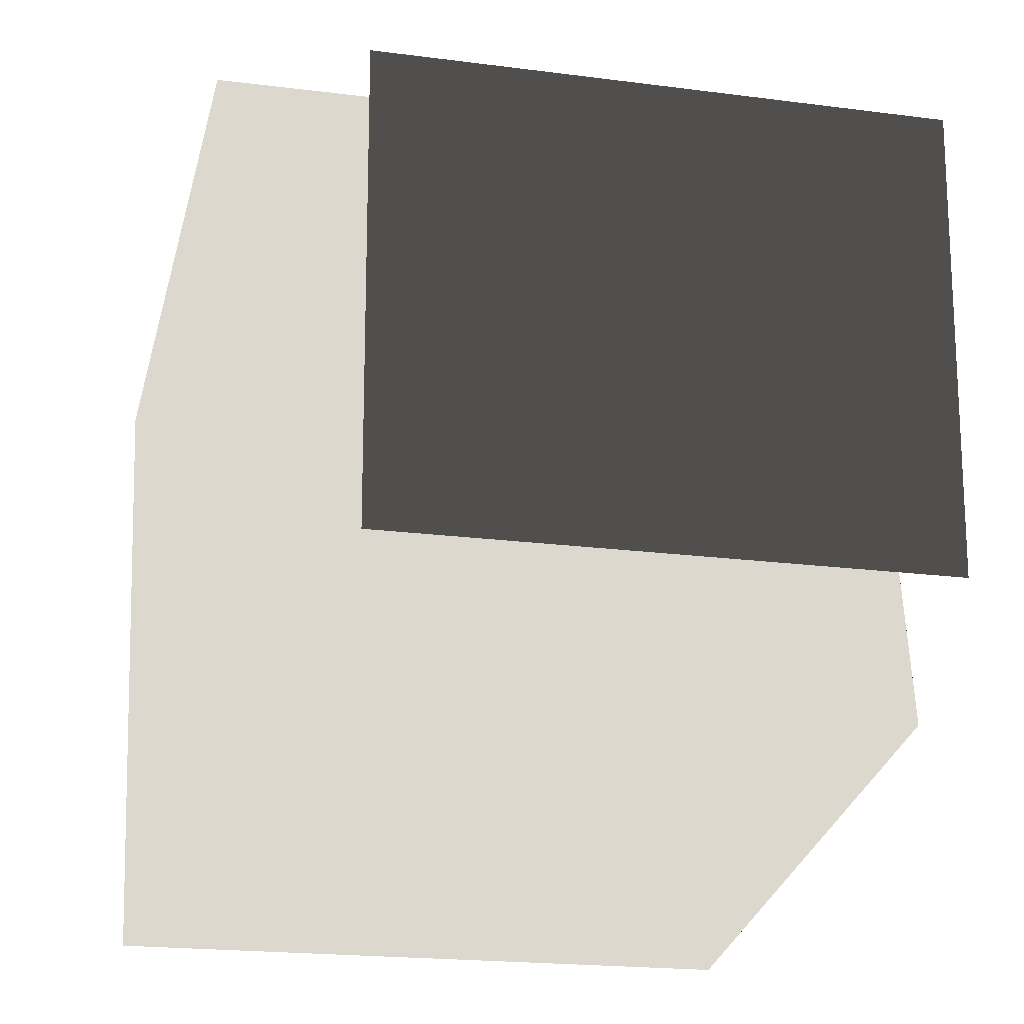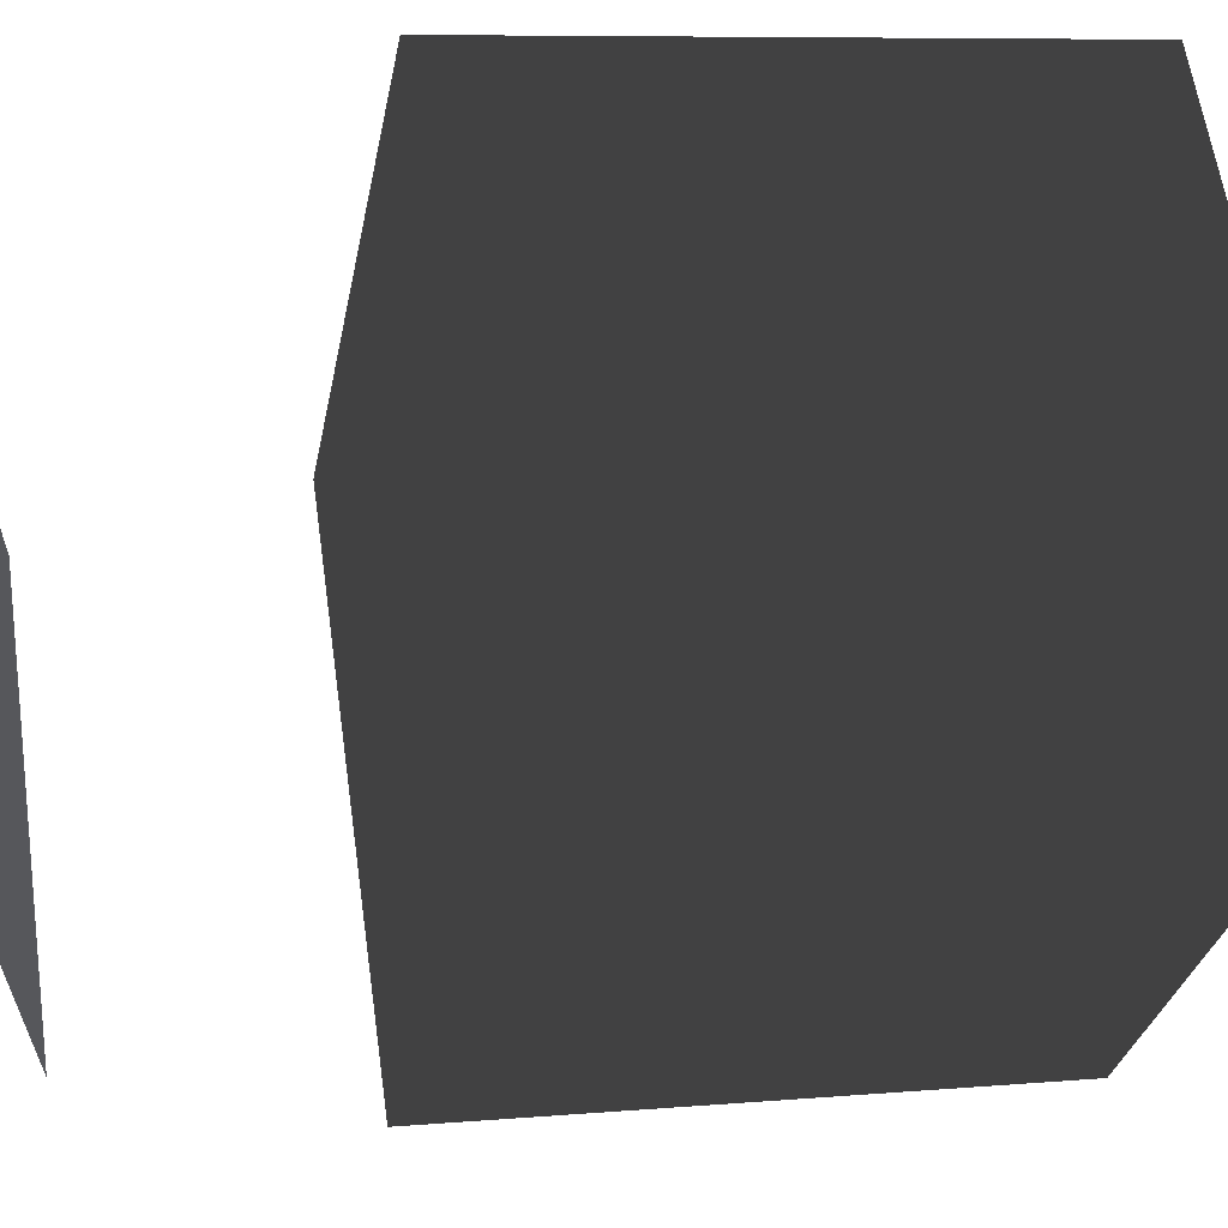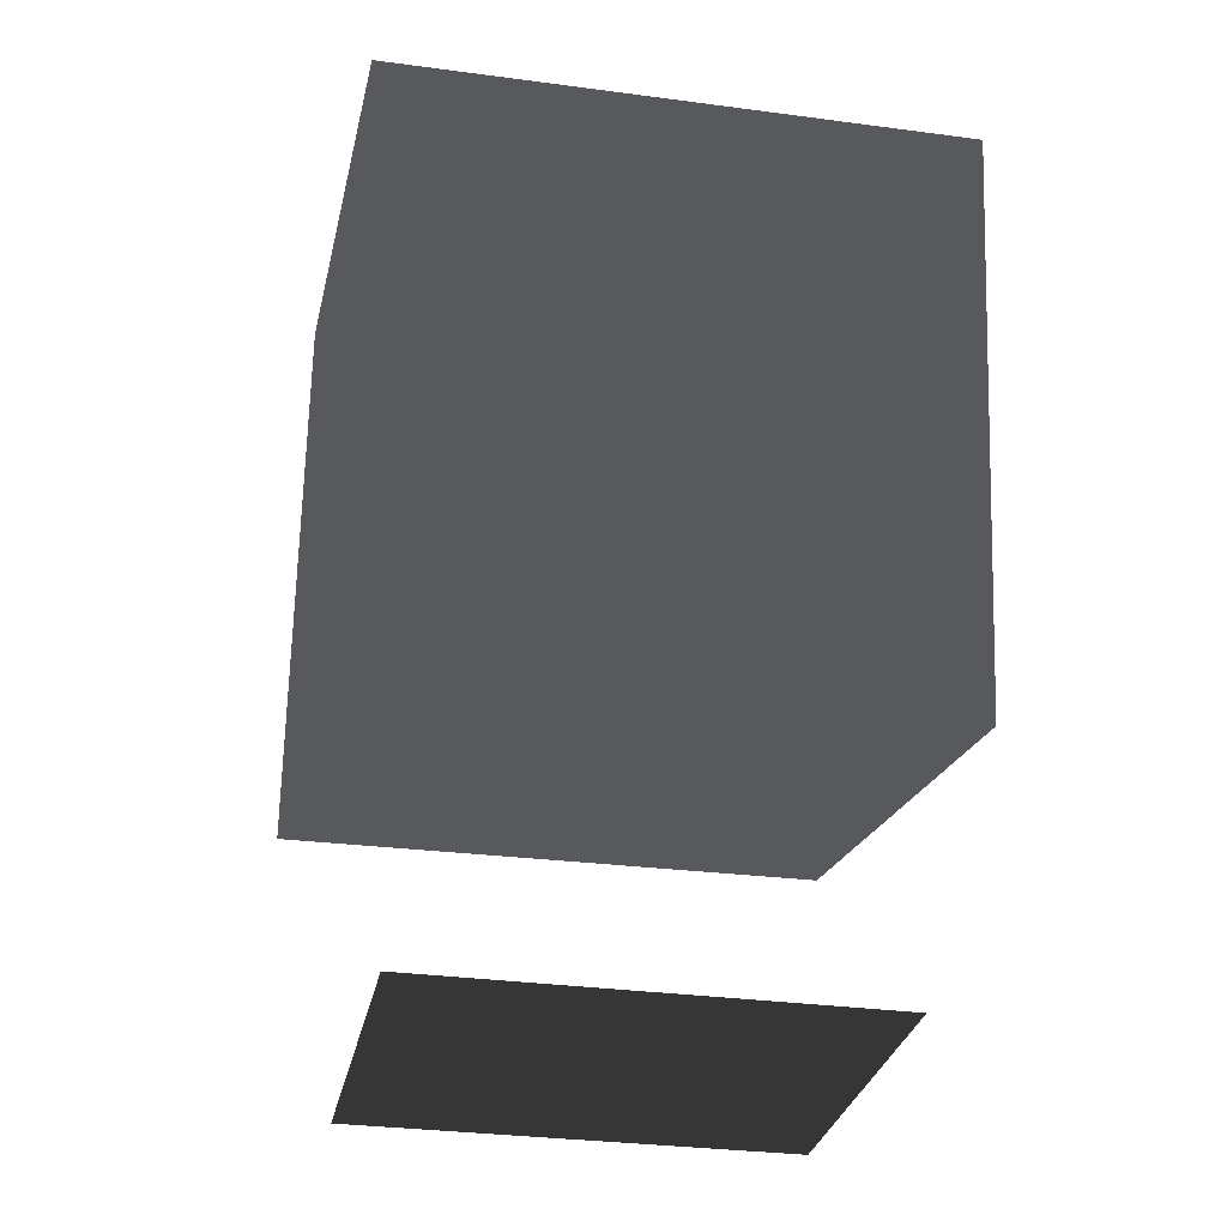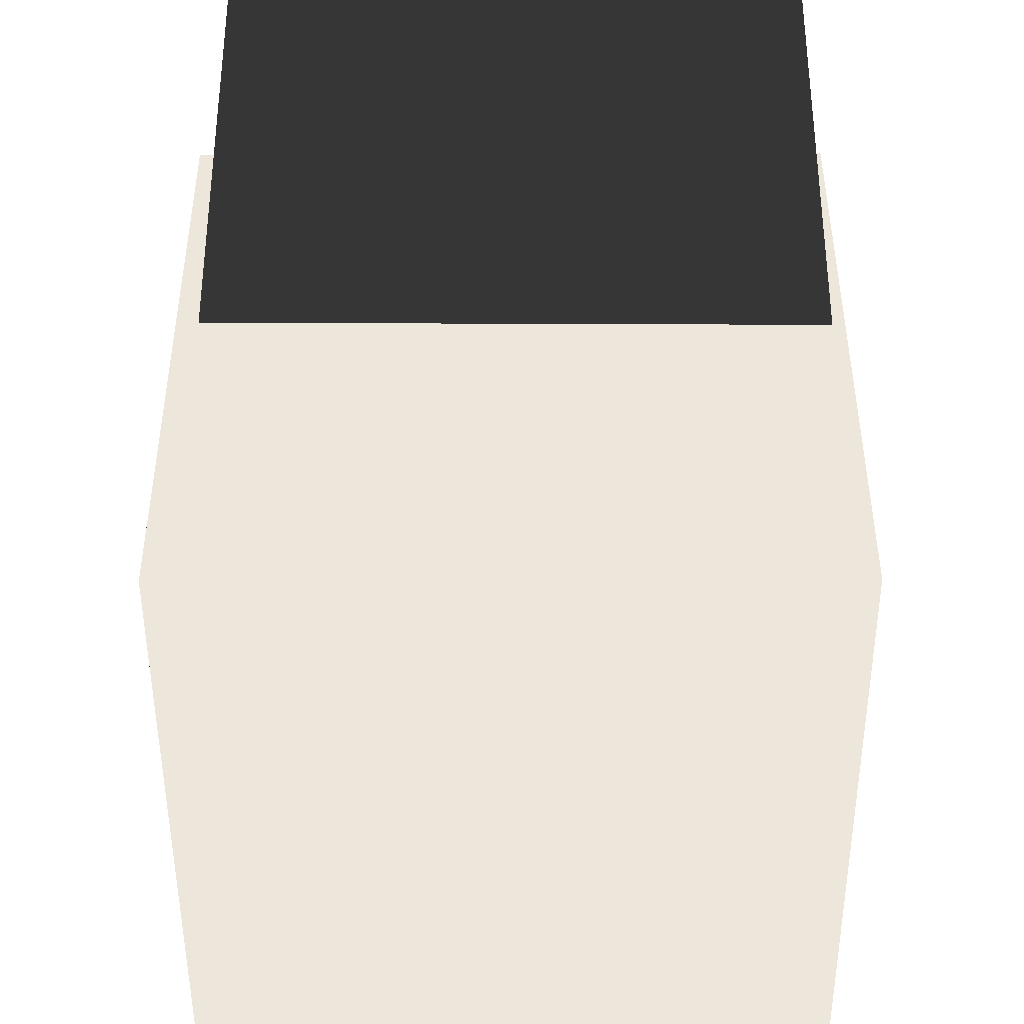
<metadata>
{"format":"obj","ext":"obj","renderer":"f3d","projection":"perspective","resolution":1024,"background":"white","views":[{"elev":-19.0,"azim":165.6,"up":"+Y"},{"elev":61.2,"azim":-98.5,"up":"+Y"},{"elev":-30.2,"azim":-11.5,"up":"+Z"},{"elev":-37.6,"azim":179.7,"up":"+Y"}]}
</metadata>
<code>
v  -3142 2583 -8192
v  3142 2583 -8192
v  3142 -2583 -8192
v  -3142 -2583 -8192
g DrawCall_0110
f -4 -3 -2
f -4 -2 -1
v  392.2 74.02 -77.68
v  392.2 78.94 -76.77
v  392.1 75.3 -57.11
v  392.1 70.38 -58.02
v  412 75.27 -56.95
v  412 70.35 -57.86
v  412.2 78.91 -76.62
v  412.2 73.99 -77.53
g DrawCall_0111
f -7 -8 -6
f -6 -8 -5
f -6 -5 -4
f -4 -5 -3
f -4 -3 -2
f -2 -3 -1
f -2 -1 -7
f -7 -1 -8
f -8 -1 -5
f -5 -1 -3
f -2 -7 -4
f -4 -7 -6
v  363.3 30.81 -85.92
v  343.3 25.92 -86.98
v  343.3 30.84 -86.07
v  343.2 27.2 -66.41
v  343.2 22.28 -67.32
v  363.2 27.17 -66.25
v  363.2 22.25 -67.16
v  363.3 25.89 -86.83
g DrawCall_0112
f -6 -7 -5
f -5 -7 -4
f -5 -4 -3
f -3 -4 -2
f -3 -2 -8
f -8 -2 -1
f -8 -1 -6
f -6 -1 -7
f -7 -1 -4
f -4 -1 -2
f -8 -6 -3
f -3 -6 -5
v  507.2 30.15 -84.86
v  487.2 25.27 -85.93
v  487.2 30.18 -85.02
v  487 26.54 -65.36
v  487 21.63 -66.27
v  507 26.51 -65.2
v  507 21.6 -66.11
v  507.2 25.24 -85.77
g DrawCall_0113
f -6 -7 -5
f -5 -7 -4
f -5 -4 -3
f -3 -4 -2
f -3 -2 -8
f -8 -2 -1
f -8 -1 -6
f -6 -1 -7
f -7 -1 -4
f -4 -1 -2
f -8 -6 -3
f -3 -6 -5
v  572.1 29.59 -79.35
v  572.1 39.43 -77.53
v  572 37.61 -67.7
v  572 27.77 -69.52
v  582 37.59 -67.62
v  582 27.76 -69.44
v  582.1 39.41 -77.45
v  582.1 29.58 -79.27
g DrawCall_0114
f -7 -8 -6
f -6 -8 -5
f -6 -5 -4
f -4 -5 -3
f -4 -3 -2
f -2 -3 -1
f -2 -1 -7
f -7 -1 -8
f -8 -1 -5
f -5 -1 -3
f -2 -7 -4
f -4 -7 -6
v  582.1 29.58 -79.27
v  582.1 39.41 -77.45
v  582 37.59 -67.62
v  582 27.76 -69.44
v  592 37.58 -67.54
v  592 27.74 -69.36
v  592 39.4 -77.38
v  592 29.56 -79.2
g DrawCall_0115
f -7 -8 -6
f -6 -8 -5
f -6 -5 -4
f -4 -5 -3
f -4 -3 -2
f -2 -3 -1
f -2 -1 -7
f -7 -1 -8
f -8 -1 -5
f -5 -1 -3
f -2 -7 -4
f -4 -7 -6
v  592 29.56 -79.2
v  592 39.4 -77.38
v  592 37.58 -67.54
v  592 27.74 -69.36
v  602 37.56 -67.46
v  602 27.73 -69.28
v  602 39.38 -77.3
v  602 29.55 -79.12
g DrawCall_0116
f -7 -8 -6
f -6 -8 -5
f -6 -5 -4
f -4 -5 -3
f -4 -3 -2
f -2 -3 -1
f -2 -1 -7
f -7 -1 -8
f -8 -1 -5
f -5 -1 -3
f -2 -7 -4
f -4 -7 -6
v  602 29.55 -79.12
v  602 39.38 -77.3
v  602 37.56 -67.46
v  602 27.73 -69.28
v  611.9 37.55 -67.39
v  611.9 27.72 -69.21
v  612 39.37 -77.22
v  612 29.54 -79.04
g DrawCall_0117
f -7 -8 -6
f -6 -8 -5
f -6 -5 -4
f -4 -5 -3
f -4 -3 -2
f -2 -3 -1
f -2 -1 -7
f -7 -1 -8
f -8 -1 -5
f -5 -1 -3
f -2 -7 -4
f -4 -7 -6
v  602 39.38 -77.3
v  602 49.22 -75.48
v  602 47.4 -65.64
v  602 37.56 -67.46
v  611.9 47.38 -65.57
v  611.9 37.55 -67.39
v  612 49.2 -75.4
v  612 39.37 -77.22
g DrawCall_0118
f -7 -8 -6
f -6 -8 -5
f -6 -5 -4
f -4 -5 -3
f -4 -3 -2
f -2 -3 -1
f -2 -1 -7
f -7 -1 -8
f -8 -1 -5
f -5 -1 -3
f -2 -7 -4
f -4 -7 -6
v  592 39.4 -77.38
v  592 49.23 -75.56
v  592 47.41 -65.72
v  592 37.58 -67.54
v  602 47.4 -65.64
v  602 37.56 -67.46
v  602 49.22 -75.48
v  602 39.38 -77.3
g DrawCall_0119
f -7 -8 -6
f -6 -8 -5
f -6 -5 -4
f -4 -5 -3
f -4 -3 -2
f -2 -3 -1
f -2 -1 -7
f -7 -1 -8
f -8 -1 -5
f -5 -1 -3
f -2 -7 -4
f -4 -7 -6
v  602 49.22 -75.48
v  602 59.05 -73.66
v  602 57.23 -63.82
v  602 47.4 -65.64
v  611.9 57.21 -63.75
v  611.9 47.38 -65.57
v  612 59.03 -73.58
v  612 49.2 -75.4
g DrawCall_0120
f -7 -8 -6
f -6 -8 -5
f -6 -5 -4
f -4 -5 -3
f -4 -3 -2
f -2 -3 -1
f -2 -1 -7
f -7 -1 -8
f -8 -1 -5
f -5 -1 -3
f -2 -7 -4
f -4 -7 -6
v  -67.33 11.28 -93.04
v  -67.33 12.26 -92.86
v  -67.49 8.623 -73.2
v  -67.49 7.64 -73.38
v  -37.52 8.579 -72.96
v  -37.52 7.596 -73.14
v  -37.36 12.22 -92.63
v  -37.36 11.24 -92.81
g DrawCall_0121
f -7 -8 -6
f -6 -8 -5
f -6 -5 -4
f -4 -5 -3
f -4 -3 -2
f -2 -3 -1
f -2 -1 -7
f -7 -1 -8
f -8 -1 -5
f -5 -1 -3
f -2 -7 -4
f -4 -7 -6
v  -192.2 3.03 -100.7
v  -192.2 47.28 -92.49
v  -192.4 41.82 -62.99
v  -192.4 -2.429 -71.18
v  -182.4 41.8 -62.91
v  -182.4 -2.444 -71.1
v  -182.2 47.26 -92.41
v  -182.2 3.016 -100.6
v  -616.8 -46.42 -108.2
v  -617 -50.06 -88.54
v  -617 -10.73 -81.26
v  -616.8 -7.093 -100.9
v  -647 -10.69 -81.5
v  -646.8 -7.049 -101.2
v  -746.7 2.93 -100.1
v  -746.9 -0.7098 -80.47
v  -756.9 -10.53 -82.37
v  -756.7 -6.889 -102
v  -796.7 12.84 -98.71
v  -796.8 9.196 -79.04
v  -816.8 9.225 -79.2
v  -816.7 12.86 -98.86
v  -836.6 12.89 -99.02
v  -836.8 9.255 -79.36
v  -836.8 -49.74 -90.28
v  -836.6 -46.1 -109.9
v  452.2 11.01 -88.86
v  452 7.373 -69.19
v  452 -31.96 -76.47
v  452.2 -28.32 -96.13
v  641.9 -32.24 -74.97
v  642 -28.6 -94.64
v  641.9 16.93 -65.87
v  642 20.57 -85.54
v  422.2 11.06 -89.09
v  422.1 7.417 -69.43
v  352.1 7.519 -69.98
v  352.3 11.16 -89.64
v  352.1 -12.15 -73.62
v  352.3 -8.508 -93.28
v  422.1 -12.25 -73.07
v  422.2 -8.61 -92.73
v  322.3 -28.13 -97.16
v  322.2 -31.77 -77.49
v  322.2 7.563 -70.21
v  322.3 11.2 -89.88
v  242.4 -18.18 -95.97
v  242.2 -21.82 -76.3
v  222.3 -2.125 -72.82
v  222.4 1.515 -92.49
v  162.5 -18.06 -96.6
v  162.3 -21.7 -76.93
v  152.3 7.811 -71.55
v  152.5 11.45 -91.22
v  -237.2 -7.647 -97.93
v  -237.3 -11.29 -78.27
v  -237.3 -1.454 -76.45
v  -237.2 2.186 -96.11
v  -247.3 -1.439 -76.53
v  -247.2 2.2 -96.19
v  -247.3 -11.27 -78.35
v  -247.2 -7.633 -98.01
v  -307.3 -11.18 -78.82
v  -307.1 -7.545 -98.48
v  -307.3 -6.268 -77.91
v  -307.1 -2.628 -97.57
v  -317.3 -6.253 -77.99
v  -317.1 -2.614 -97.65
v  -317.3 -11.17 -78.9
v  -317.1 -7.53 -98.56
v  -367.2 -11.1 -79.29
v  -367.1 -7.457 -98.96
v  -367.2 -50.43 -86.57
v  -367.1 -46.79 -106.2
v  162.5 -77.06 -107.5
v  162.3 -80.7 -87.85
v  162.3 -31.54 -78.75
v  162.5 -27.9 -98.42
v  -387 -46.76 -106.4
v  -387.2 -50.4 -86.73
v  -387.2 -11.07 -79.45
v  -387 -7.428 -99.11
v  -417.2 -11.02 -79.69
v  -417 -7.385 -99.35
v  -516.9 2.594 -98.32
v  -517.1 -1.045 -78.65
v  -527.1 -10.86 -80.55
v  -526.9 -7.224 -100.2
v  -566.9 12.5 -96.89
v  -567 8.861 -77.23
v  -587 8.89 -77.39
v  -586.9 12.53 -97.05
v  -606.9 12.56 -97.21
v  -607 8.919 -77.54
v  -607 -50.08 -88.46
v  -606.9 -46.44 -108.1
v  -677 -10.64 -81.73
v  -716.9 -10.59 -82.05
v  -676.8 -7.005 -101.4
v  -716.8 -6.947 -101.7
v  -726.9 -0.739 -80.31
v  -726.7 2.901 -99.97
v  -766.7 -16.71 -103.9
v  -736.7 12.75 -98.23
v  -736.9 9.109 -78.57
v  -766.9 -20.35 -84.26
v  532.1 10.9 -88.22
v  532 7.256 -68.56
v  272.2 7.636 -70.61
v  272.4 11.28 -90.27
v  202.3 -21.76 -76.62
v  202.4 -18.12 -96.28
v  112.3 -11.8 -75.51
v  112.5 -8.158 -95.17
v  72.38 7.927 -72.18
v  72.54 11.57 -91.85
v  32.42 -11.68 -76.14
v  32.58 -8.041 -95.8
v  -57.5 -11.55 -76.85
v  -57.34 -7.91 -96.51
v  -117.4 -21.29 -79.14
v  -117.3 -17.66 -98.81
v  -167.4 -11.39 -77.72
v  -167.2 -7.749 -97.38
v  -157.4 -50.74 -84.92
v  -157.3 -47.1 -104.6
v  -47.51 -70.56 -87.69
v  -47.35 -66.92 -107.4
v  -447.2 -10.98 -79.92
v  -487.1 -10.92 -80.24
v  -447 -7.341 -99.59
v  -487 -7.282 -99.9
v  -497.1 -1.075 -78.5
v  -497 2.565 -98.16
v  -536.9 -17.04 -102.1
v  -506.9 12.41 -96.42
v  -507.1 8.773 -76.76
v  -537.1 -20.68 -82.45
g DrawCall_0122
f -137 -138 -136
f -136 -138 -135
f -136 -135 -134
f -134 -135 -133
f -134 -133 -132
f -132 -133 -131
f -132 -131 -137
f -137 -131 -138
f -138 -131 -135
f -135 -131 -133
f -132 -137 -134
f -134 -137 -136
f -129 -130 -128
f -128 -130 -127
f -128 -127 -126
f -126 -127 -125
f -123 -124 -122
f -122 -124 -121
f -119 -120 -118
f -118 -120 -117
f -115 -116 -114
f -114 -116 -113
f -114 -113 -129
f -129 -113 -130
f -111 -112 -110
f -110 -112 -109
f -110 -109 -108
f -108 -109 -107
f -108 -107 -106
f -106 -107 -105
f -103 -104 -102
f -102 -104 -101
f -102 -101 -100
f -100 -101 -99
f -100 -99 -98
f -98 -99 -97
f -98 -97 -103
f -103 -97 -104
f -101 -104 -99
f -99 -104 -97
f -103 -102 -98
f -98 -102 -100
f -95 -96 -94
f -94 -96 -93
f -91 -92 -90
f -90 -92 -89
f -87 -88 -86
f -86 -88 -85
f -83 -84 -82
f -82 -84 -81
f -82 -81 -80
f -80 -81 -79
f -80 -79 -78
f -78 -79 -77
f -78 -77 -76
f -76 -77 -75
f -76 -75 -74
f -74 -75 -73
f -74 -73 -72
f -72 -73 -71
f -72 -71 -70
f -70 -71 -69
f -70 -69 -68
f -68 -69 -67
f -68 -67 -66
f -66 -67 -65
f -63 -64 -62
f -62 -64 -61
f -62 -61 -95
f -95 -61 -96
f -59 -60 -58
f -58 -60 -57
f -58 -57 -56
f -56 -57 -55
f -53 -54 -52
f -52 -54 -51
f -49 -50 -48
f -48 -50 -47
f -45 -46 -44
f -44 -46 -43
f -44 -43 -59
f -59 -43 -60
f -41 -42 -40
f -41 -40 -39
f -38 -41 -39
f -38 -39 -37
f -113 -116 -117
f -113 -117 -120
f -113 -120 -36
f -113 -36 -125
f -130 -113 -125
f -130 -125 -127
f -40 -125 -36
f -39 -40 -36
f -39 -36 -121
f -39 -121 -124
f -37 -39 -124
f -37 -124 -35
f -38 -34 -123
f -38 -123 -122
f -38 -122 -33
f -41 -38 -33
f -42 -41 -33
f -126 -42 -33
f -128 -126 -33
f -129 -128 -33
f -114 -129 -33
f -115 -114 -33
f -118 -115 -33
f -118 -33 -119
f -32 -112 -111
f -32 -111 -31
f -105 -32 -31
f -105 -31 -106
f -109 -112 -32
f -107 -109 -32
f -107 -32 -105
f -111 -110 -108
f -31 -111 -108
f -31 -108 -106
f -30 -94 -93
f -30 -93 -29
f -91 -30 -29
f -91 -29 -92
f -28 -90 -89
f -28 -89 -27
f -87 -28 -27
f -87 -27 -88
f -26 -86 -85
f -26 -85 -25
f -24 -26 -25
f -24 -25 -23
f -22 -24 -23
f -22 -23 -21
f -20 -22 -21
f -20 -21 -19
f -18 -20 -19
f -18 -19 -17
f -16 -18 -17
f -16 -17 -15
f -83 -16 -15
f -83 -15 -84
f -14 -66 -65
f -14 -65 -13
f -12 -14 -13
f -12 -13 -11
f -63 -12 -11
f -63 -11 -64
f -61 -64 -11
f -61 -11 -13
f -61 -13 -65
f -61 -65 -92
f -96 -61 -92
f -93 -96 -92
f -93 -92 -29
f -65 -67 -69
f -75 -65 -69
f -73 -75 -69
f -73 -69 -71
f -65 -75 -77
f -84 -65 -77
f -81 -84 -77
f -81 -77 -79
f -84 -15 -17
f -65 -84 -17
f -21 -65 -17
f -21 -17 -19
f -21 -23 -25
f -65 -21 -25
f -88 -65 -25
f -88 -25 -85
f -65 -88 -27
f -92 -65 -27
f -92 -27 -89
f -94 -30 -91
f -95 -94 -91
f -28 -95 -91
f -28 -91 -90
f -87 -86 -26
f -22 -87 -26
f -22 -26 -24
f -22 -20 -18
f -87 -22 -18
f -87 -18 -95
f -28 -87 -95
f -18 -16 -83
f -78 -18 -83
f -80 -78 -83
f -80 -83 -82
f -18 -78 -76
f -70 -18 -76
f -72 -70 -76
f -72 -76 -74
f -62 -95 -18
f -63 -62 -18
f -63 -18 -70
f -12 -63 -70
f -14 -12 -70
f -66 -14 -70
f -66 -70 -68
f -9 -10 -8
f -9 -8 -7
f -6 -9 -7
f -6 -7 -5
f -43 -46 -47
f -43 -47 -50
f -43 -50 -4
f -43 -4 -55
f -60 -43 -55
f -60 -55 -57
f -8 -55 -4
f -7 -8 -4
f -7 -4 -51
f -7 -51 -54
f -5 -7 -54
f -5 -54 -3
f -6 -2 -53
f -6 -53 -52
f -6 -52 -1
f -9 -6 -1
f -10 -9 -1
f -56 -10 -1
f -58 -56 -1
f -59 -58 -1
f -44 -59 -1
f -45 -44 -1
f -48 -45 -1
f -48 -1 -49
v  -417 -7.385 -99.35
v  -417.2 -11.02 -79.69
v  -447.2 -10.98 -79.92
v  -447 -7.341 -99.59
v  -497 2.565 -98.16
v  -497.1 -1.075 -78.5
v  -507.1 8.773 -76.76
v  -506.9 12.41 -96.42
v  -517.1 -1.045 -78.65
v  -516.9 2.594 -98.32
v  -526.9 -7.224 -100.2
v  -527.1 -10.86 -80.55
v  -537.1 -20.68 -82.45
v  -536.9 -17.04 -102.1
v  -567 8.861 -77.23
v  -566.9 12.5 -96.89
v  -586.9 12.53 -97.05
v  -587 8.89 -77.39
v  -607 8.919 -77.54
v  -606.9 12.56 -97.21
g DrawCall_0123
f -19 -20 -18
f -18 -20 -17
f -15 -16 -14
f -14 -16 -13
f -14 -13 -12
f -12 -13 -11
f -9 -10 -8
f -8 -10 -7
f -8 -7 -6
f -6 -7 -5
f -3 -4 -2
f -2 -4 -1
v  -646.8 -7.049 -101.2
v  -647 -10.69 -81.5
v  -677 -10.64 -81.73
v  -676.8 -7.005 -101.4
v  -726.7 2.901 -99.97
v  -726.9 -0.739 -80.31
v  -736.9 9.109 -78.57
v  -736.7 12.75 -98.23
v  -746.9 -0.7098 -80.47
v  -746.7 2.93 -100.1
v  -756.7 -6.889 -102
v  -756.9 -10.53 -82.37
v  -766.9 -20.35 -84.26
v  -766.7 -16.71 -103.9
v  -796.8 9.196 -79.04
v  -796.7 12.84 -98.71
v  -816.7 12.86 -98.86
v  -816.8 9.225 -79.2
v  -836.8 9.255 -79.36
v  -836.6 12.89 -99.02
g DrawCall_0124
f -19 -20 -18
f -18 -20 -17
f -15 -16 -14
f -14 -16 -13
f -14 -13 -12
f -12 -13 -11
f -9 -10 -8
f -8 -10 -7
f -8 -7 -6
f -6 -7 -5
f -3 -4 -2
f -2 -4 -1
v  -122.3 11.36 -93.48
v  -122.3 12.34 -93.3
v  -122.4 8.703 -73.63
v  -122.4 7.72 -73.81
v  -92.47 8.659 -73.39
v  -92.47 7.676 -73.58
v  -92.31 12.3 -93.06
v  -92.31 11.32 -93.24
g DrawCall_0125
f -7 -8 -6
f -6 -8 -5
f -6 -5 -4
f -4 -5 -3
f -4 -3 -2
f -2 -3 -1
f -2 -1 -7
f -7 -1 -8
f -8 -1 -5
f -5 -1 -3
f -2 -7 -4
f -4 -7 -6
v  -152.3 11.4 -93.71
v  -152.3 12.39 -93.53
v  -152.4 8.747 -73.87
v  -152.4 7.764 -74.05
v  -122.4 8.703 -73.63
v  -122.4 7.72 -73.81
v  -122.3 12.34 -93.3
v  -122.3 11.36 -93.48
g DrawCall_0126
f -7 -8 -6
f -6 -8 -5
f -6 -5 -4
f -4 -5 -3
f -4 -3 -2
f -2 -3 -1
f -2 -1 -7
f -7 -1 -8
f -8 -1 -5
f -5 -1 -3
f -2 -7 -4
f -4 -7 -6
v  -4026 3201 4543
v  -4026 -4665 3087
v  3967 -4677 3150
v  3967 3190 4606
v  4031 4645 -3260
v  4031 -3221 -4716
v  -3962 -3209 -4779
v  -3962 4657 -3323
g DrawCall_0127
f -7 -8 -6
f -6 -8 -5
f -3 -4 -2
f -2 -4 -1
v  -4026 3201 4543
v  -3962 4657 -3323
v  -4026 -4665 3087
v  -3962 -3209 -4779
g DrawCall_0128
f -3 -4 -2
f -1 -3 -2
v  4031 -3221 -4716
v  4031 4645 -3260
v  3967 3190 4606
v  3967 -4677 3150
g DrawCall_0129
f -2 -3 -4
f -1 -2 -4
v  4031 -3221 -4716
v  -4026 -4665 3087
v  -3962 -3209 -4779
v  3967 -4677 3150
g DrawCall_0130
f -2 -3 -1
f -4 -2 -1
v  3967 3190 4606
v  4031 4645 -3260
v  -4026 3201 4543
v  -3962 4657 -3323
g DrawCall_0131
f -3 -4 -2
f -1 -3 -2

</code>
